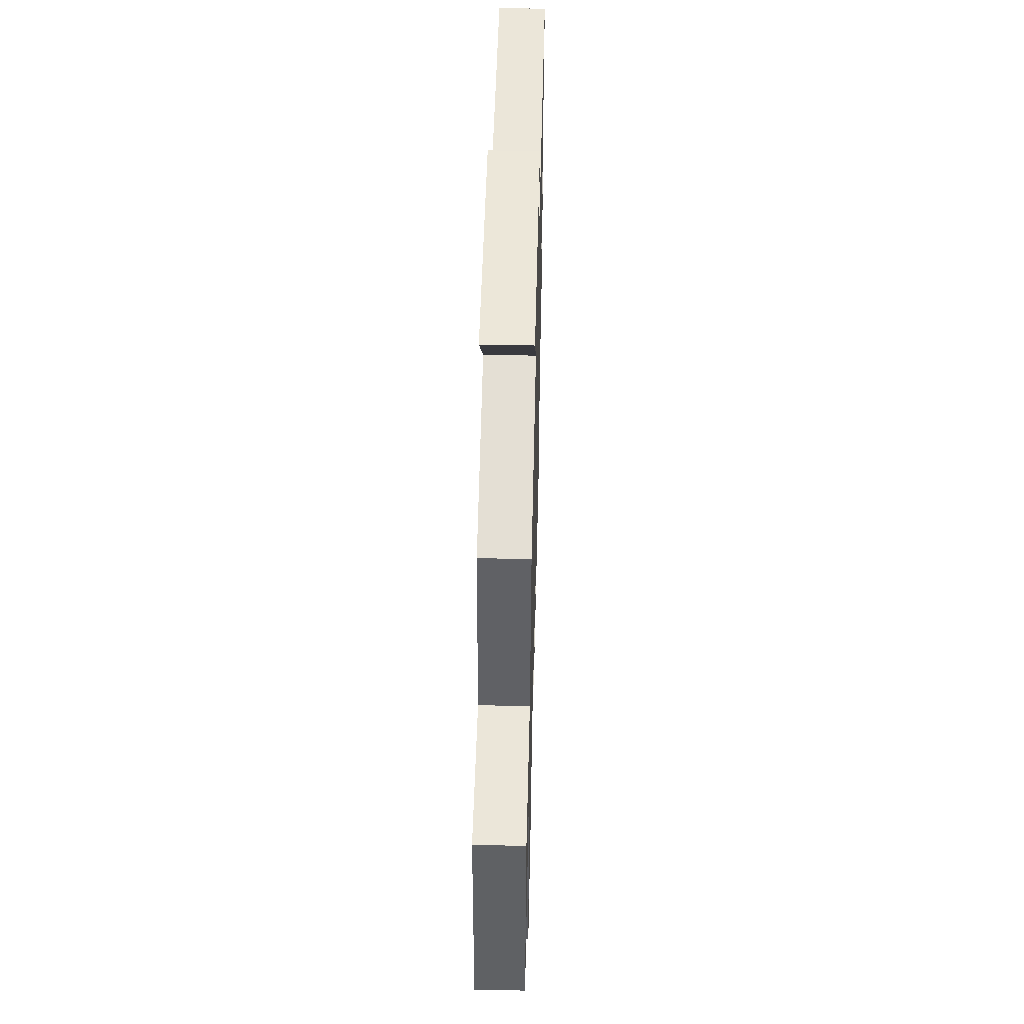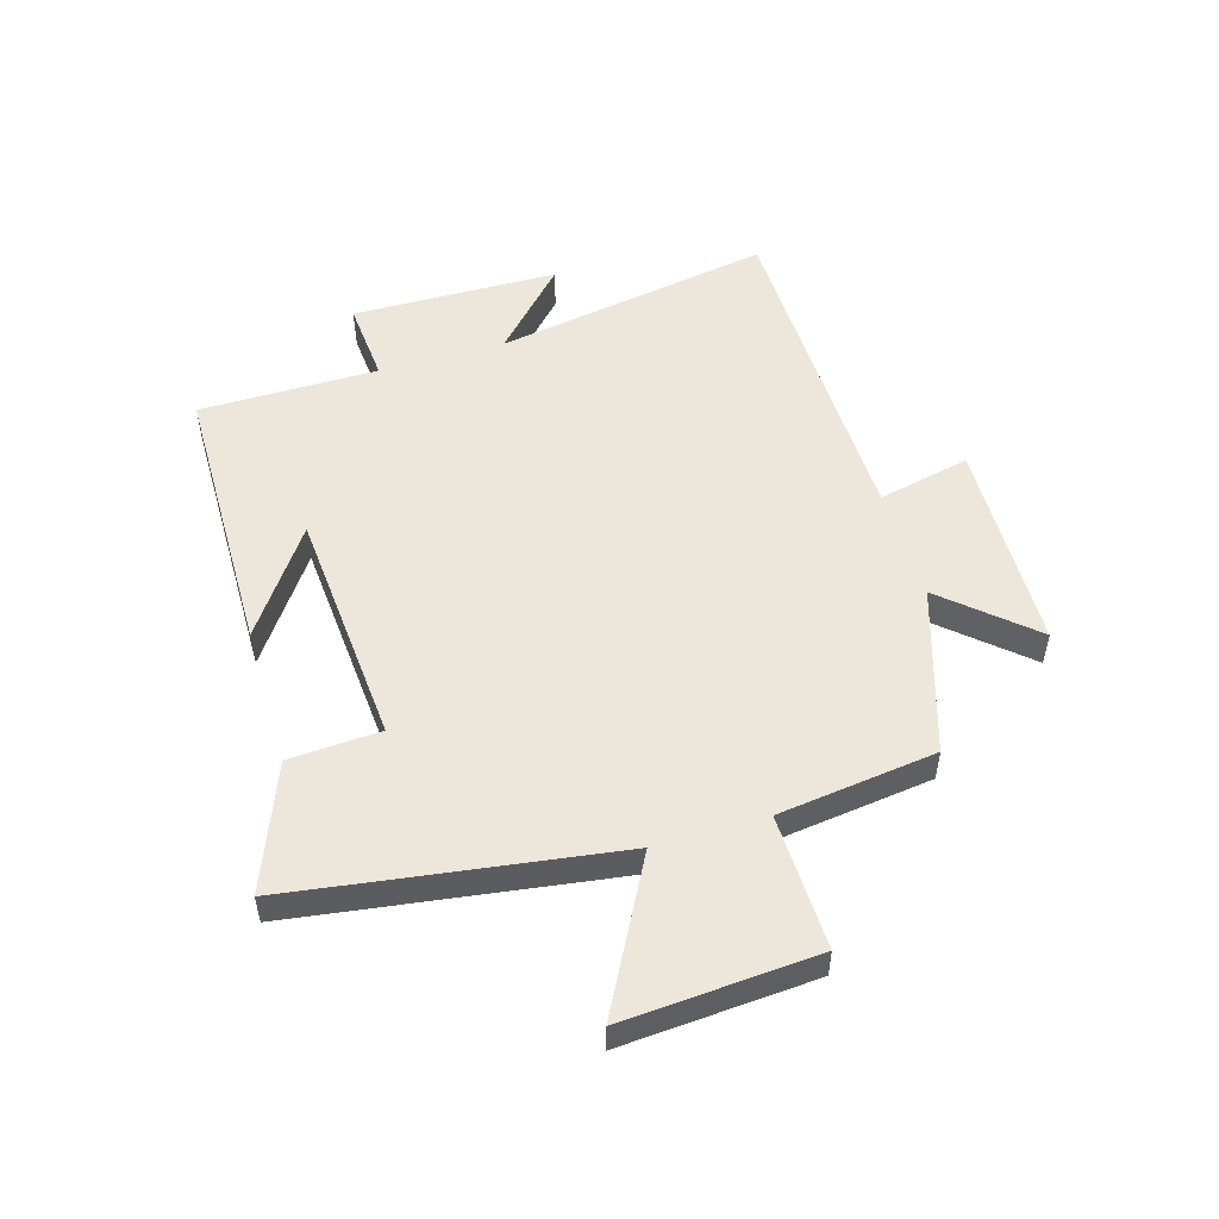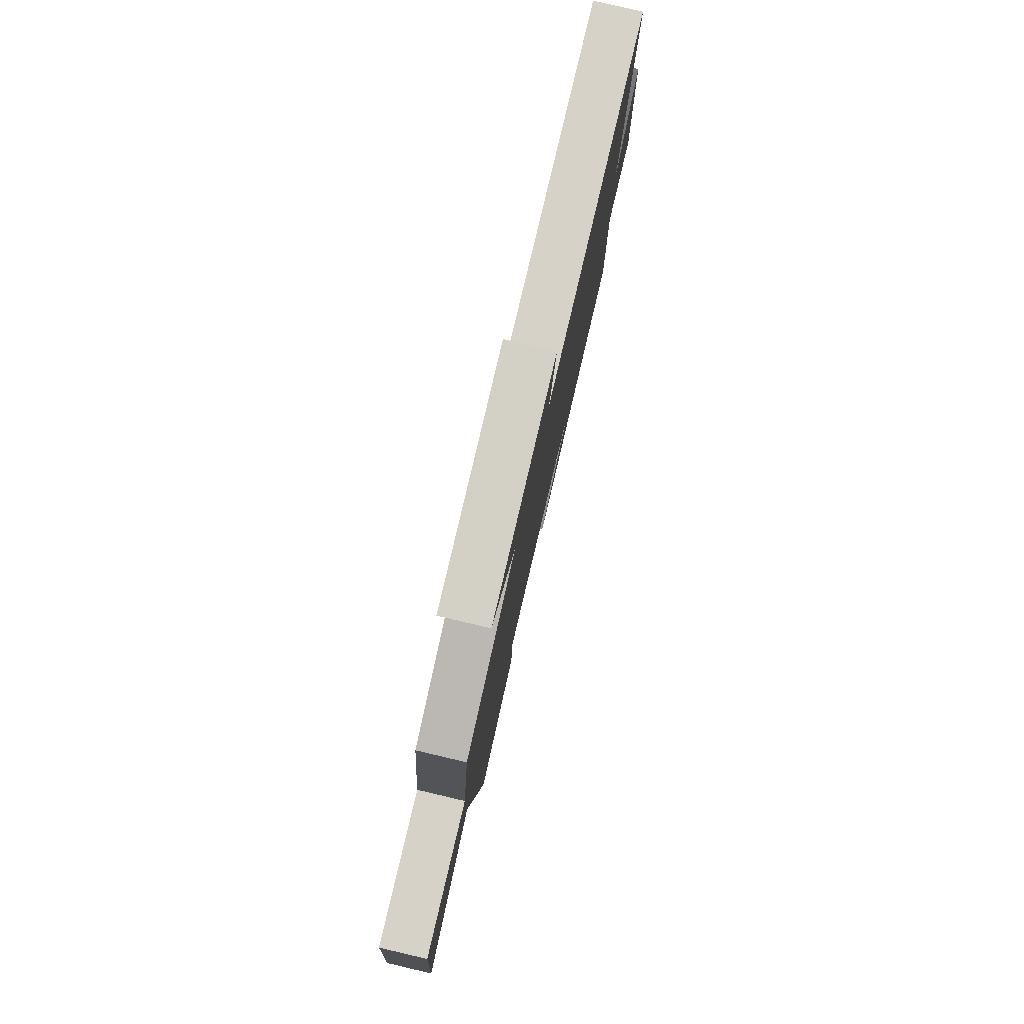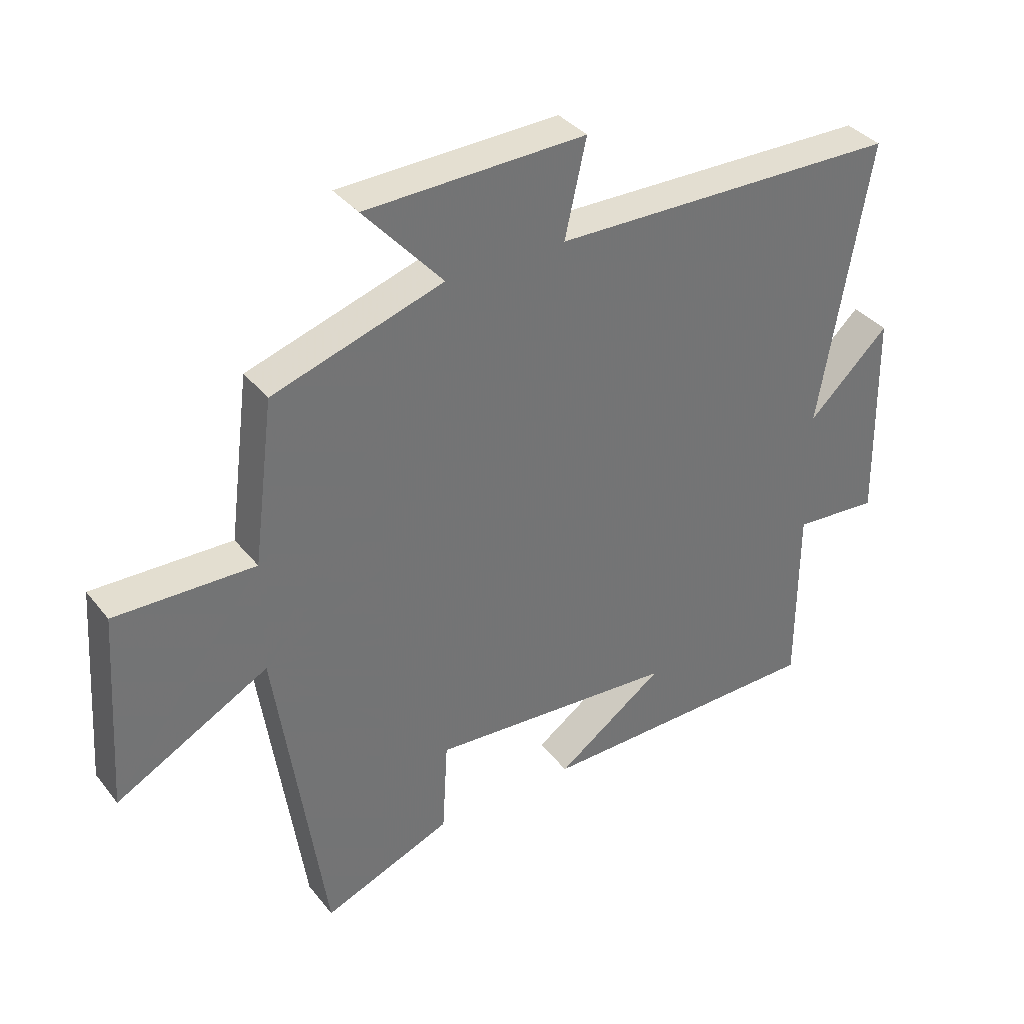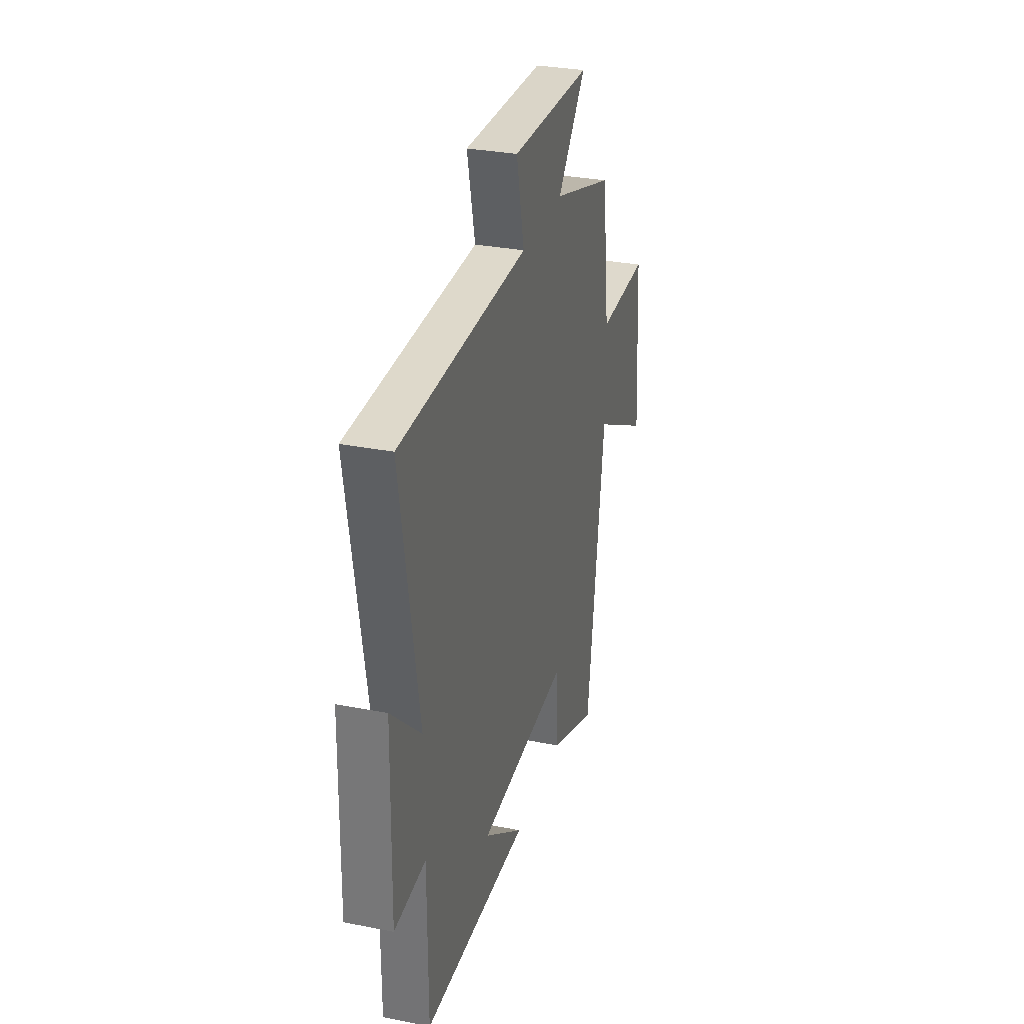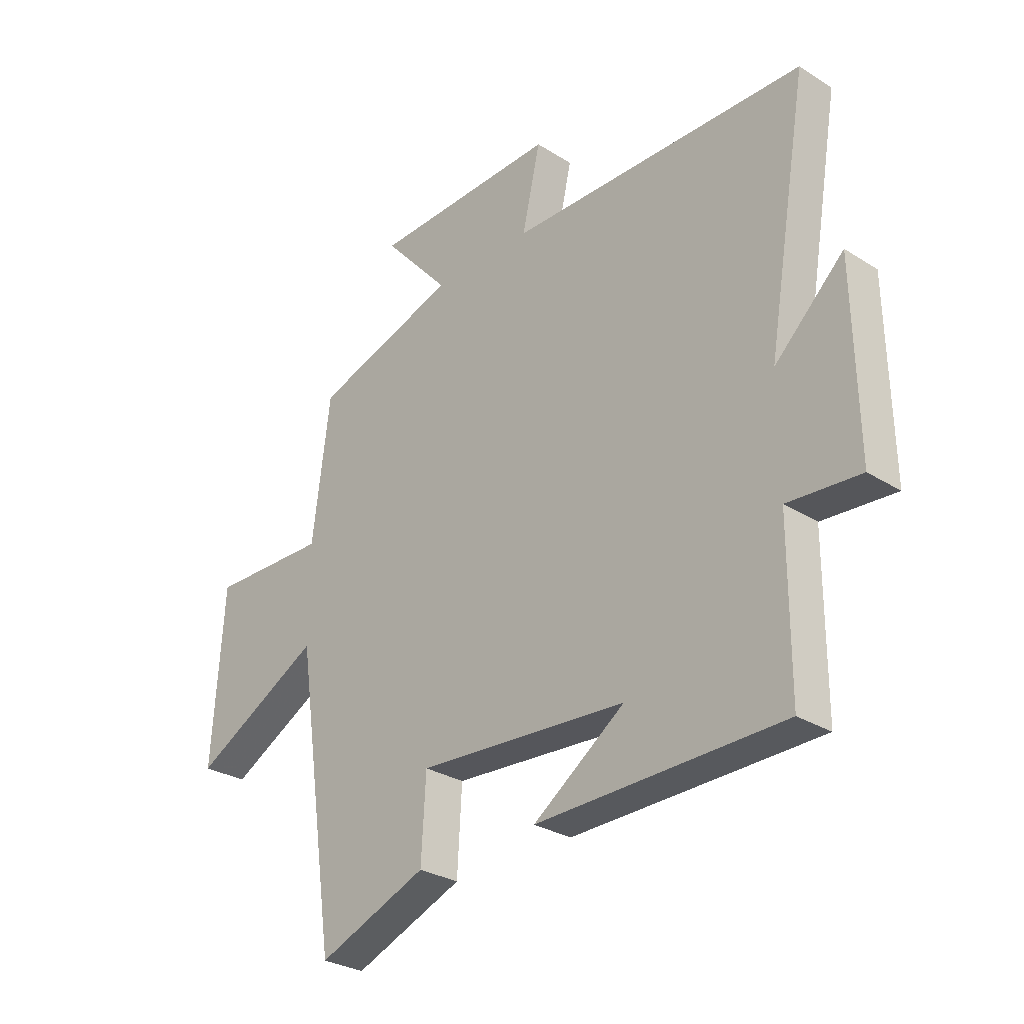
<metadata>
{"format":"obj","ext":"obj","renderer":"f3d","projection":"perspective","resolution":1024,"background":"white","views":[{"elev":48.6,"azim":-88.6,"up":"+Z"},{"elev":52.3,"azim":-106.6,"up":"+Y"},{"elev":79.3,"azim":-76.8,"up":"+Z"},{"elev":36.3,"azim":-33.3,"up":"+Z"},{"elev":30.7,"azim":105.8,"up":"+Z"},{"elev":-29.2,"azim":47.0,"up":"+Z"}]}
</metadata>
<code>
v -0.421 0.07 -0.583
v -0.5 0.07 -0.041
v -0.75 0.07 -0.175
v -0.728 0.07 0.151
v -0.5 0.07 0.145
v -0.466 0.07 0.412
v -0.187 0.07 0.5
v -0.316 0.07 0.646
v 0.044 0.07 0.656
v 0.009 0.07 0.5
v 0.581 0.07 0.489
v 0.5 0.07 0.02
v 0.633 0.07 0.145
v 0.639 0.07 -0.203
v 0.5 0.07 -0.192
v 0.499 0.07 -0.494
v 0.026 0.07 -0.5
v 0.203 0.07 -0.376
v -0.201 0.07 -0.346
v -0.21 0.07 -0.5
v -0.421 0 -0.583
v -0.5 0 -0.041
v -0.75 0 -0.175
v -0.728 0 0.151
v -0.5 0 0.145
v -0.466 0 0.412
v -0.187 0 0.5
v -0.316 0 0.646
v 0.044 0 0.656
v 0.009 0 0.5
v 0.581 0 0.489
v 0.5 0 0.02
v 0.633 0 0.145
v 0.639 0 -0.203
v 0.5 0 -0.192
v 0.499 0 -0.494
v 0.026 0 -0.5
v 0.203 0 -0.376
v -0.201 0 -0.346
v -0.21 0 -0.5
f 19 20 1 2
f 18 19 2
f 15 16 17 18
f 15 18 2
f 12 13 14 15
f 12 15 2
f 10 11 12 2
f 7 8 9 10
f 7 10 2
f 6 7 2
f 5 6 2
f 2 3 4 5
f 22 21 40 39
f 22 39 38
f 38 37 36 35
f 22 38 35
f 35 34 33 32
f 22 35 32
f 22 32 31 30
f 30 29 28 27
f 22 30 27
f 22 27 26
f 22 26 25
f 25 24 23 22
f 1 21 22 2
f 2 22 23 3
f 3 23 24 4
f 4 24 25 5
f 5 25 26 6
f 6 26 27 7
f 7 27 28 8
f 8 28 29 9
f 9 29 30 10
f 10 30 31 11
f 11 31 32 12
f 12 32 33 13
f 13 33 34 14
f 14 34 35 15
f 15 35 36 16
f 16 36 37 17
f 17 37 38 18
f 18 38 39 19
f 19 39 40 20
f 20 40 21 1

</code>
